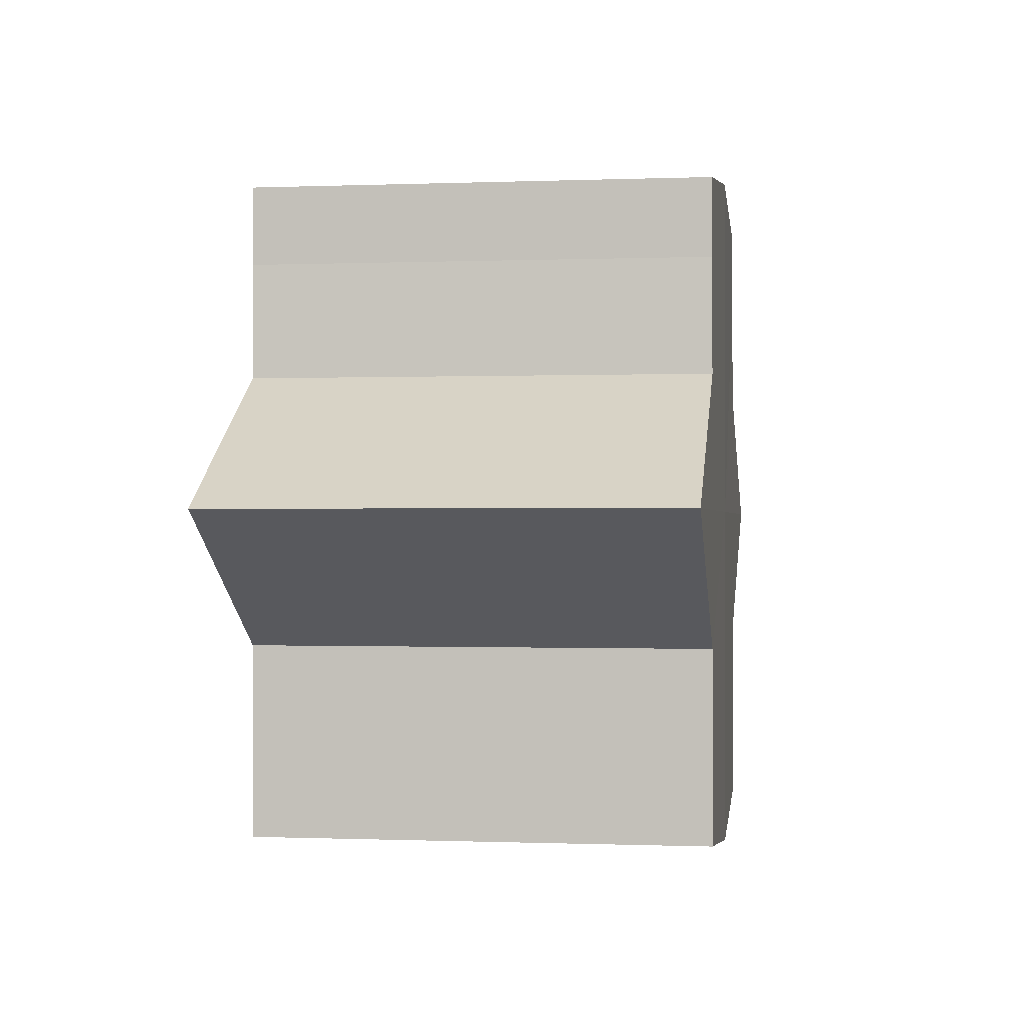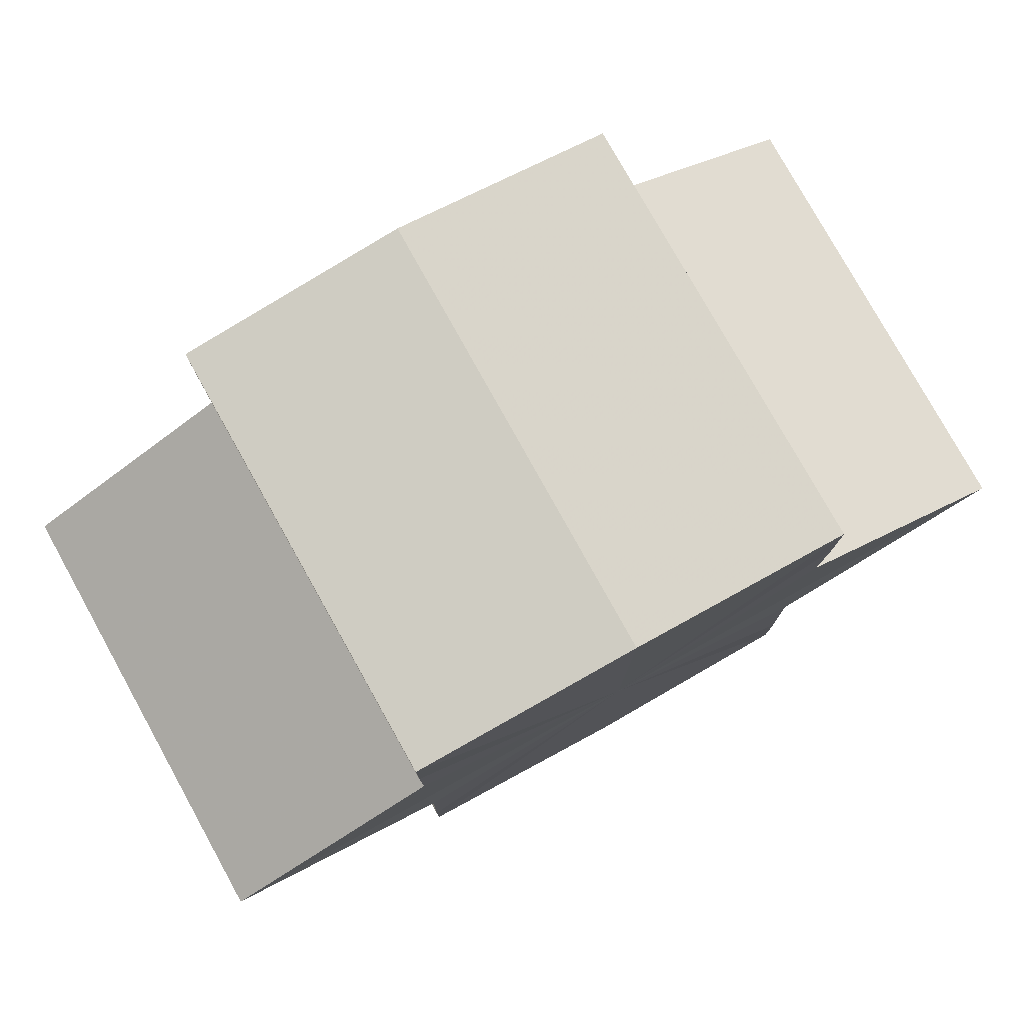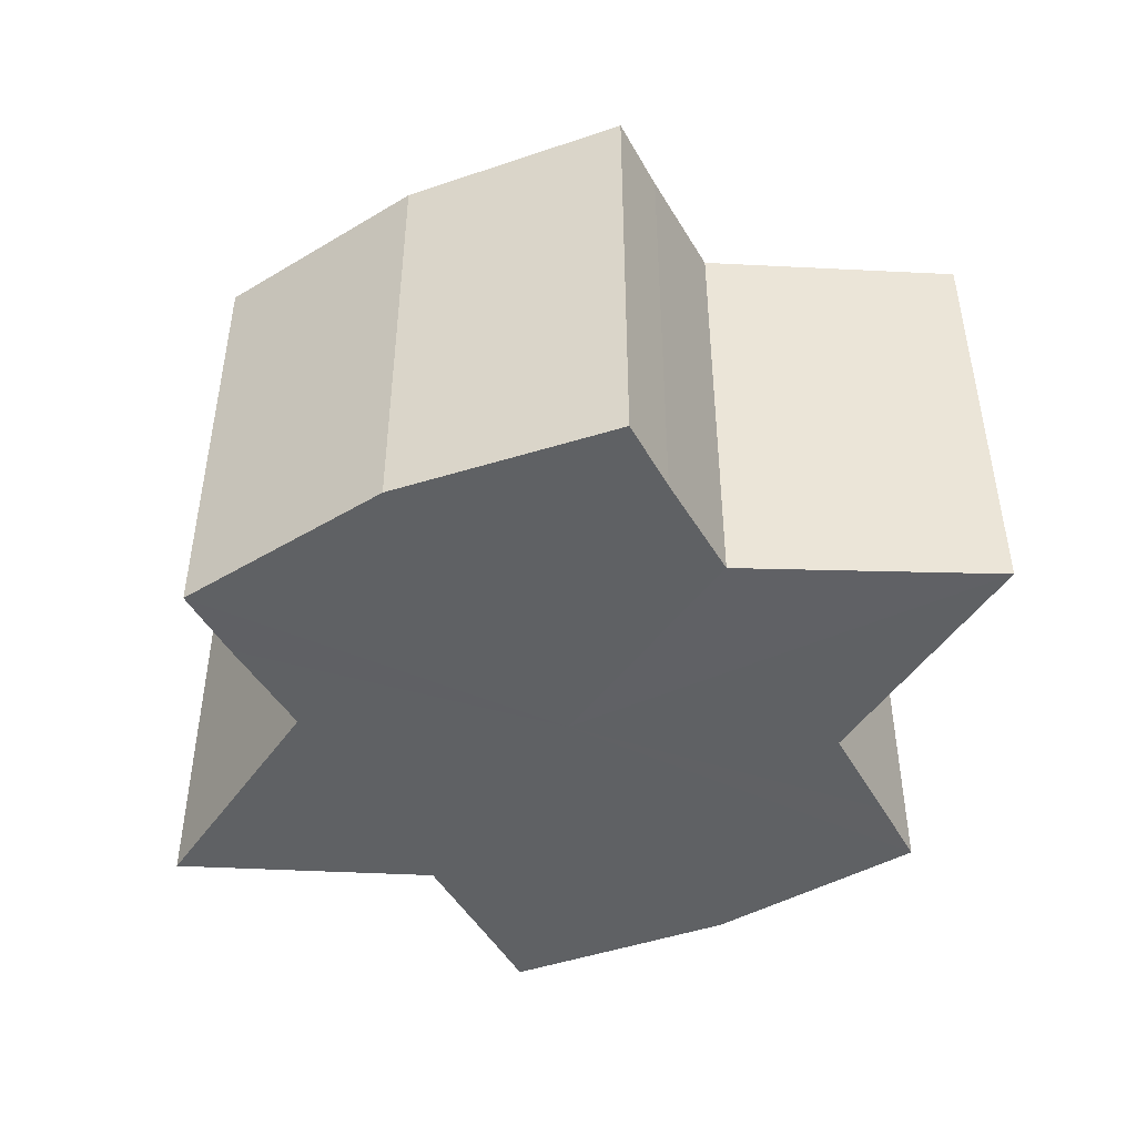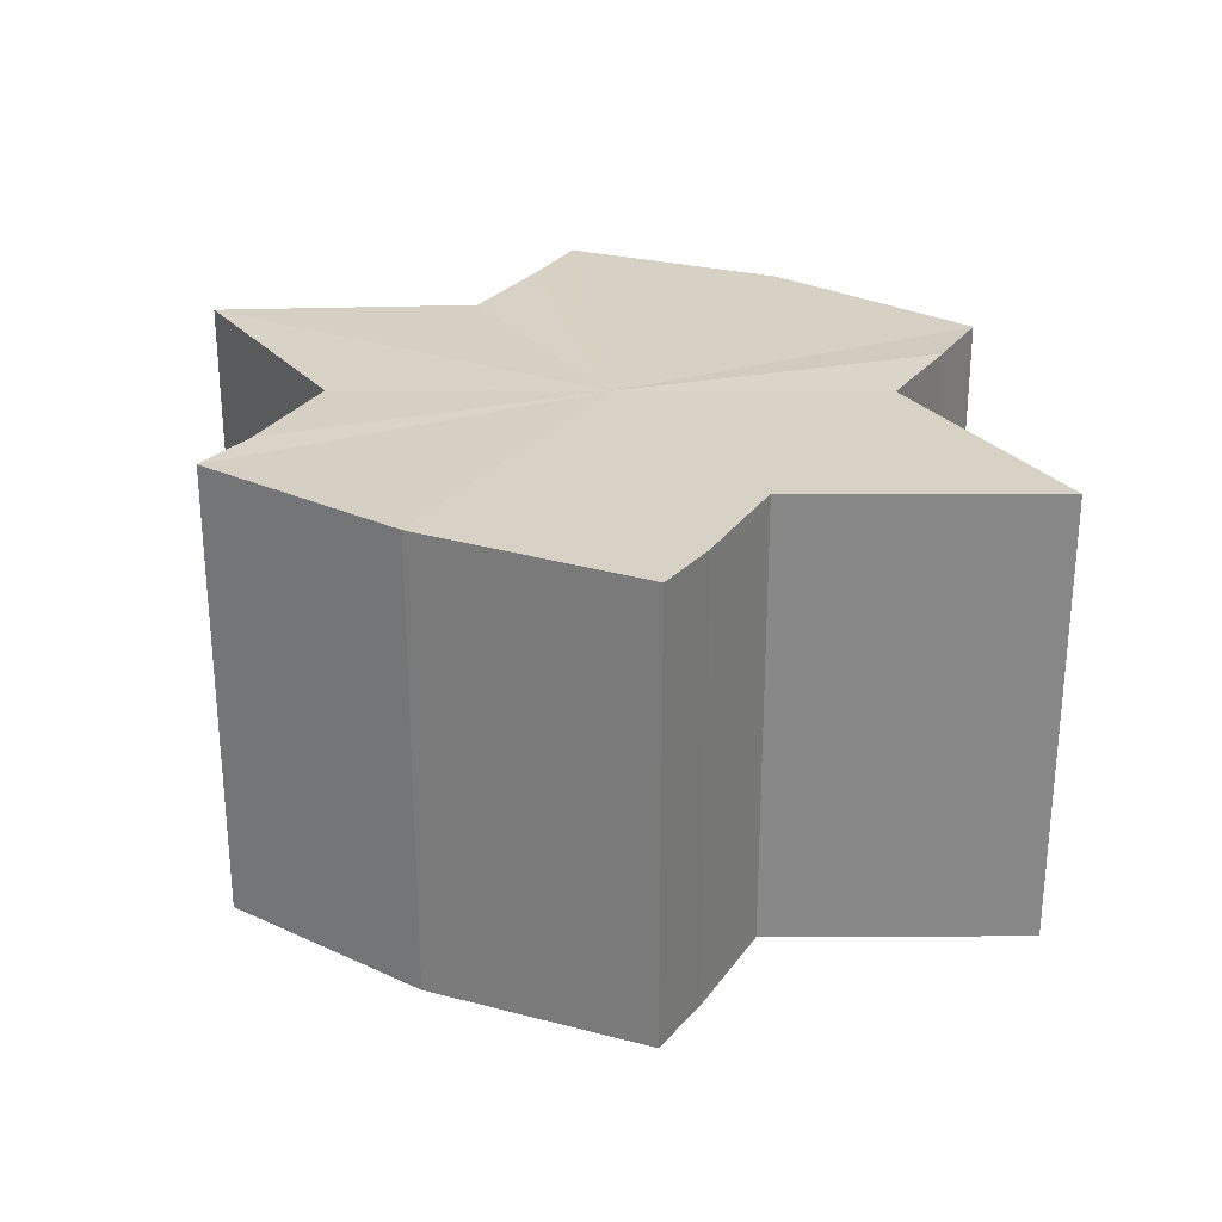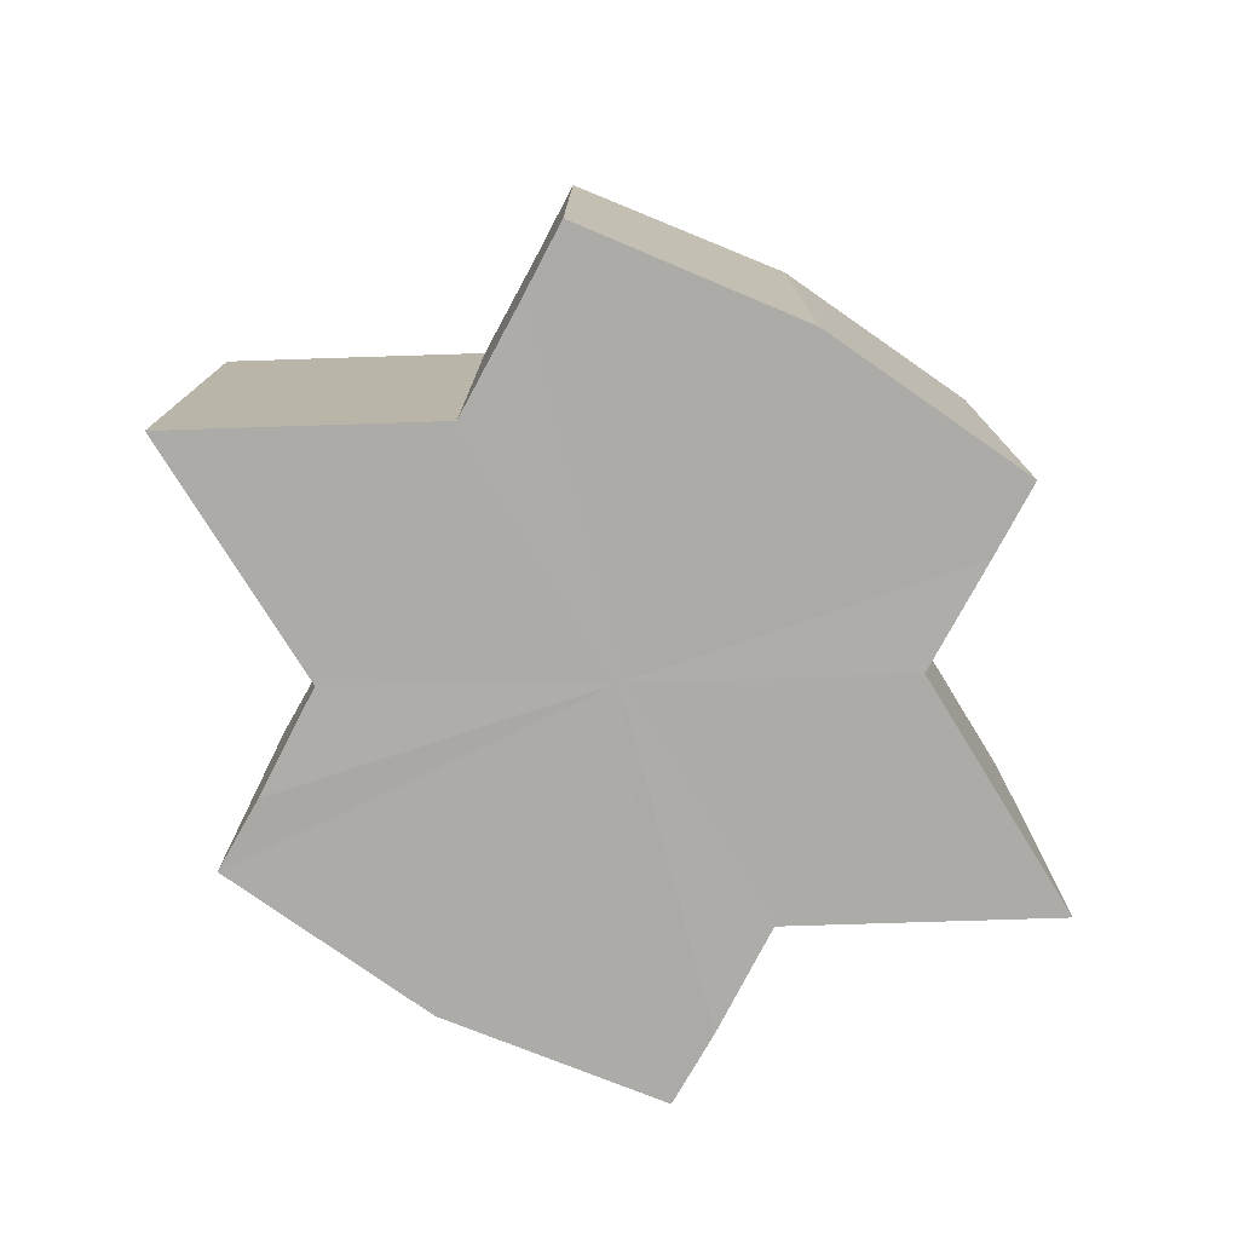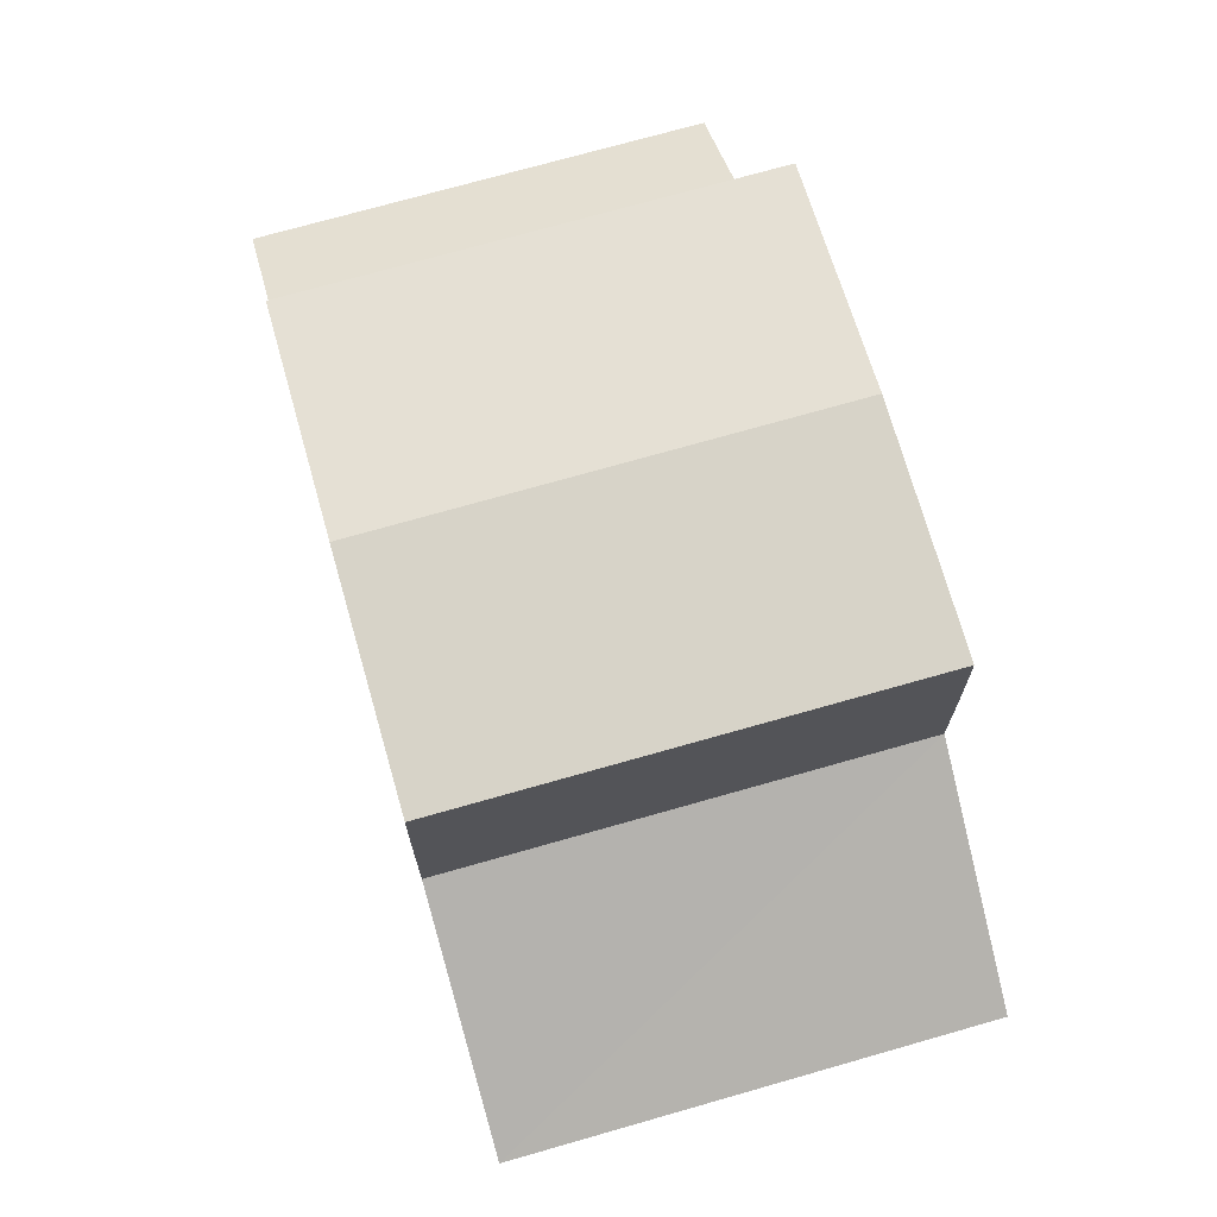
<metadata>
{"format":"obj","ext":"obj","renderer":"f3d","projection":"perspective","resolution":1024,"background":"white","views":[{"elev":-0.4,"azim":98.2,"up":"+Z"},{"elev":78.7,"azim":-29.2,"up":"+Z"},{"elev":-46.0,"azim":27.5,"up":"+Y"},{"elev":27.3,"azim":-151.0,"up":"+Y"},{"elev":-76.5,"azim":151.6,"up":"+Y"},{"elev":71.5,"azim":-106.0,"up":"+Z"}]}
</metadata>
<code>
o 171
v 2215 1861 11.75
v 2215 1861 11.75
v 2215 1861 11.75
v 2215 1861 11.75
v 2215 1861 11.75
v 2215 1861 11.75
v 2215 1861 11.75
v 2215 1861 11.75
v 2215 1861 11.75
v 2215 1861 11.76
v 2215 1861 11.75
v 2215 1861 11.75
v 2215 1861 11.75
v 2215 1861 11.75
v 2215 1861 11.76
v 2215 1861 11.75
v 2215 1861 11.75
v 2215 1861 11.75
v 2215 1861 11.75
v 2215 1861 11.75
v 2215 1861 11.75
v 2215 1861 11.76
v 2215 1861 11.75
v 2215 1861 11.76
v 2215 1861 11.75
v 2215 1861 11.75
v 2215 1861 11.75
v 2215 1861 11.75
v 2215 1861 11.75
v 2215 1861 11.76
v 2215 1861 11.77
v 2215 1861 11.76
v 2215 1861 11.77
v 2215 1861 11.77
v 2215 1861 11.77
v 2215 1861 11.77
v 2215 1861 11.77
v 2215 1861 11.77
v 2215 1861 11.77
v 2215 1861 11.77
v 2215 1861 11.77
v 2215 1861 11.77
v 2215 1861 11.76
v 2215 1861 11.77
v 2215 1861 11.77
v 2215 1861 11.78
v 2215 1861 11.77
v 2215 1861 11.78
v 2215 1861 11.77
v 2215 1861 11.78
v 2215 1861 11.77
v 2215 1861 11.77
v 2215 1861 11.78
v 2215 1861 11.77
v 2215 1861 11.78
v 2215 1861 11.77
v 2215 1861 11.77
v 2215 1861 11.77
v 2215 1861 11.77
v 2215 1861 11.77
v 2215 1861 11.77
v 2215 1861 11.75
v 2215 1861 11.76
v 2215 1861 11.76
v 2215 1861 11.77
v 2215 1861 11.75
v 2215 1861 11.75
v 2215 1861 11.76
v 2215 1861 11.77
v 2215 1861 11.75
v 2215 1861 11.75
v 2215 1861 11.77
v 2215 1861 11.77
v 2215 1861 11.77
v 2215 1861 11.77
v 2215 1861 11.75
v 2215 1861 11.75
v 2215 1861 11.75
v 2215 1861 11.75
v 2215 1861 11.76
v 2215 1861 11.75
v 2215 1861 11.76
v 2215 1861 11.75
v 2215 1861 11.75
v 2215 1861 11.75
v 2215 1861 11.75
v 2215 1861 11.75
v 2215 1861 11.75
v 2215 1861 11.75
v 2215 1861 11.76
v 2215 1861 11.76
v 2215 1861 11.77
v 2215 1861 11.77
v 2215 1861 11.77
v 2215 1861 11.77
v 2215 1861 11.77
v 2215 1861 11.77
v 2215 1861 11.78
f 1 2 3
f 4 1 5
f 5 6 7
f 7 8 9
f 10 8 11
f 10 12 8
f 10 13 12
f 10 11 14
f 10 15 13
f 16 14 17
f 10 14 18
f 19 20 16
f 10 18 21
f 22 23 19
f 24 25 22
f 25 26 27
f 26 28 29
f 10 21 30
f 31 30 32
f 10 30 33
f 34 35 31
f 10 33 36
f 37 38 34
f 39 40 37
f 40 41 42
f 41 43 44
f 10 36 45
f 46 45 47
f 10 45 48
f 49 50 46
f 10 48 51
f 52 53 49
f 53 54 55
f 10 51 56
f 10 56 57
f 10 57 15
f 58 51 59
f 60 61 58
f 62 15 63
f 64 65 60
f 66 67 62
f 68 69 64
f 70 71 66
f 69 72 73
f 72 74 75
f 76 77 70
f 77 78 79
f 78 80 81
f 82 83 84
f 82 85 83
f 82 84 86
f 82 87 85
f 82 86 88
f 82 89 87
f 82 88 90
f 82 91 89
f 82 90 92
f 82 93 91
f 82 92 94
f 82 95 93
f 82 94 96
f 82 97 95
f 82 96 98
f 82 98 97

</code>
